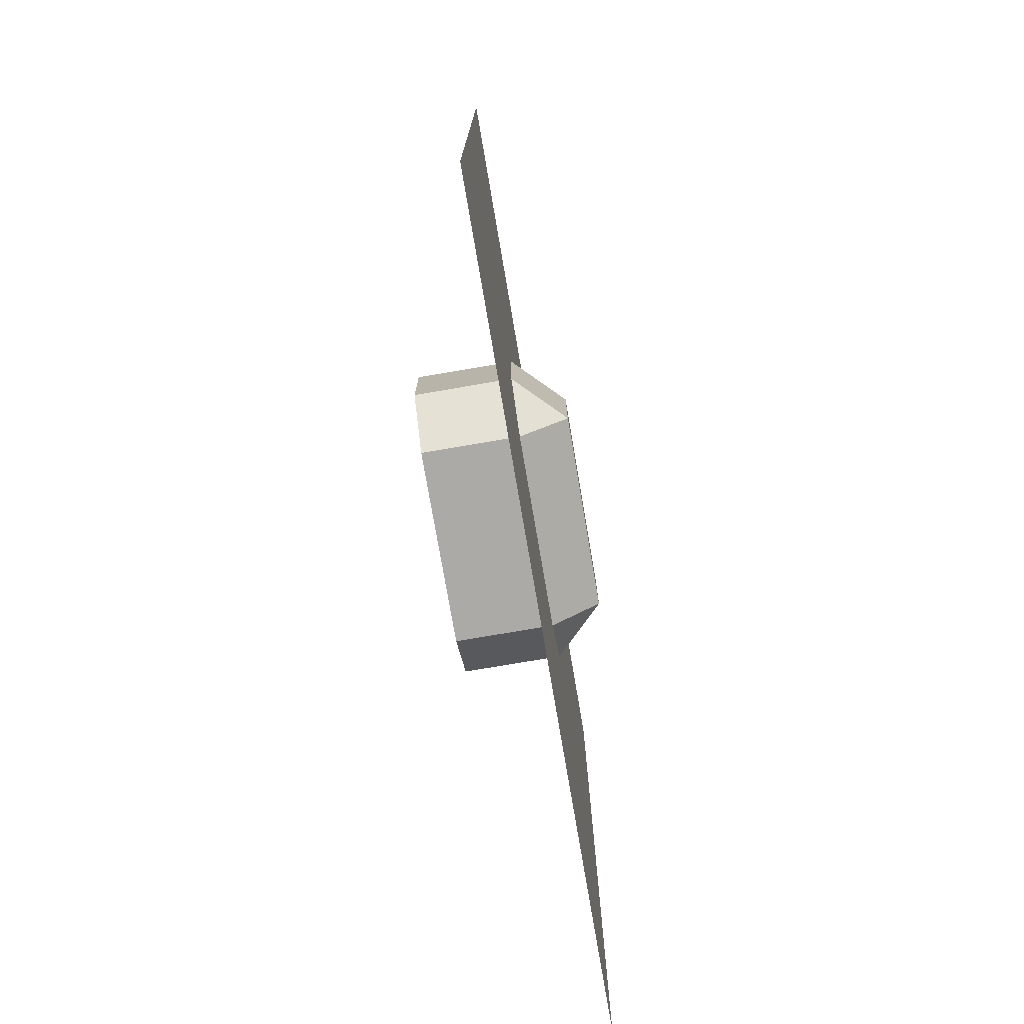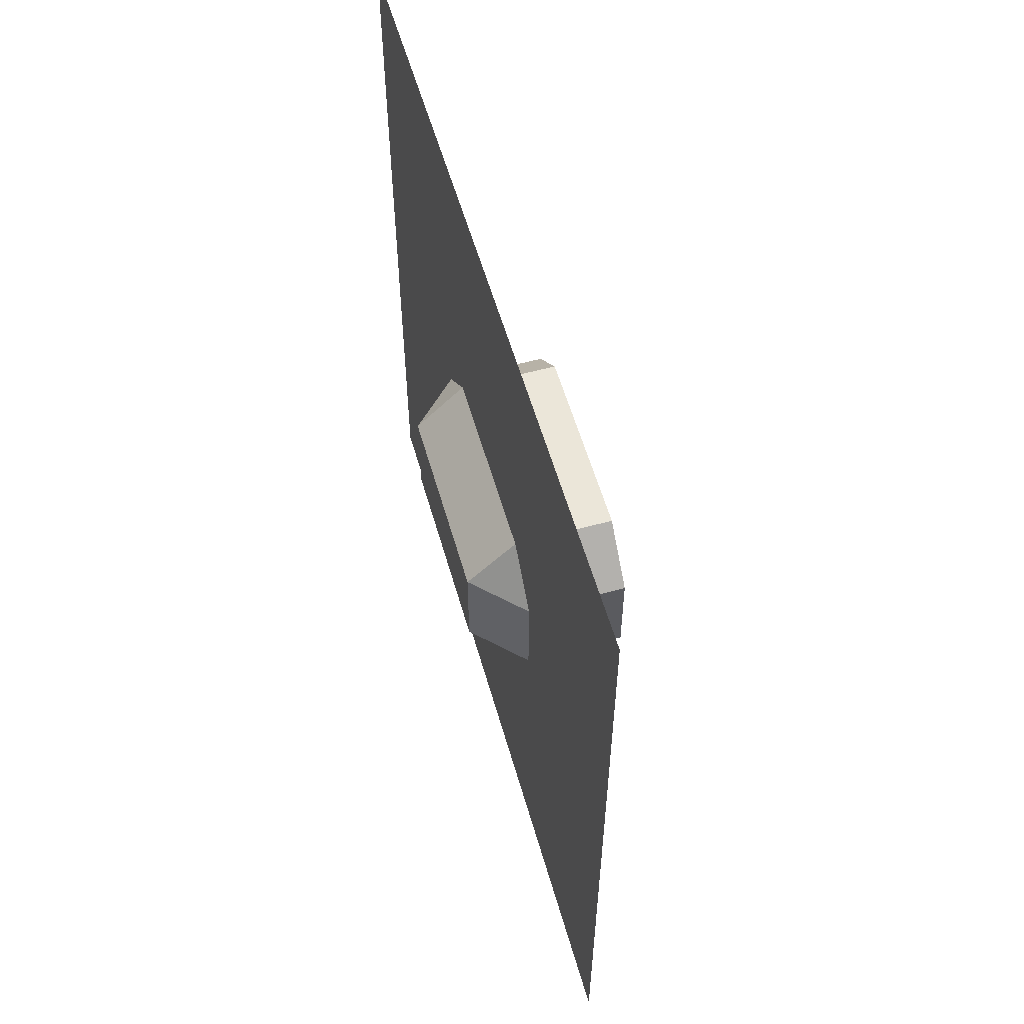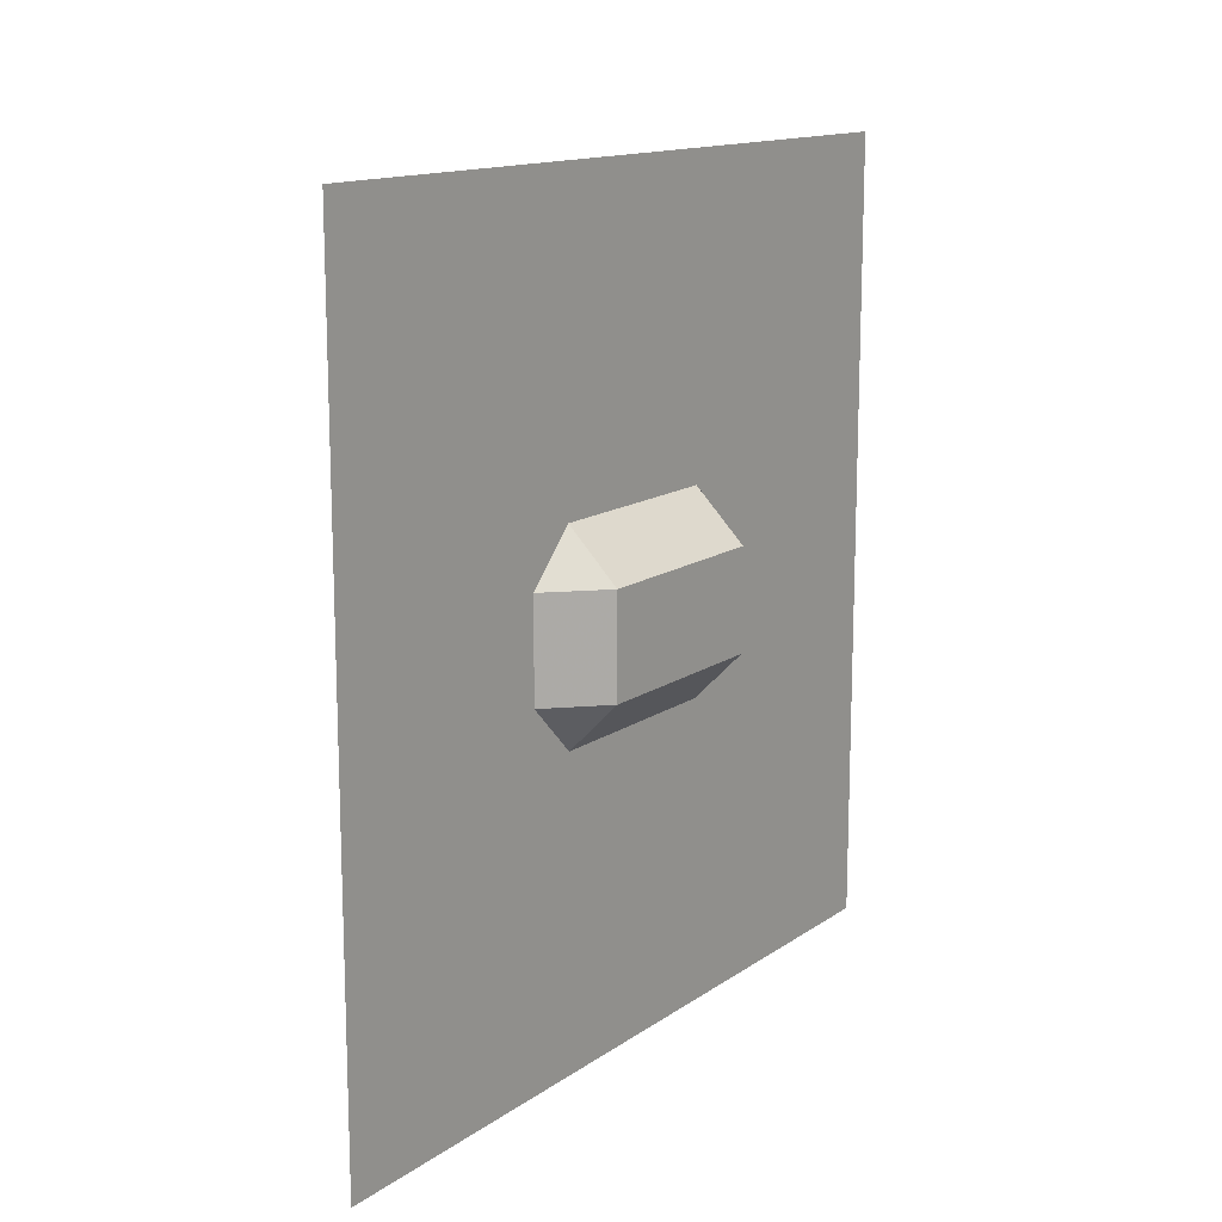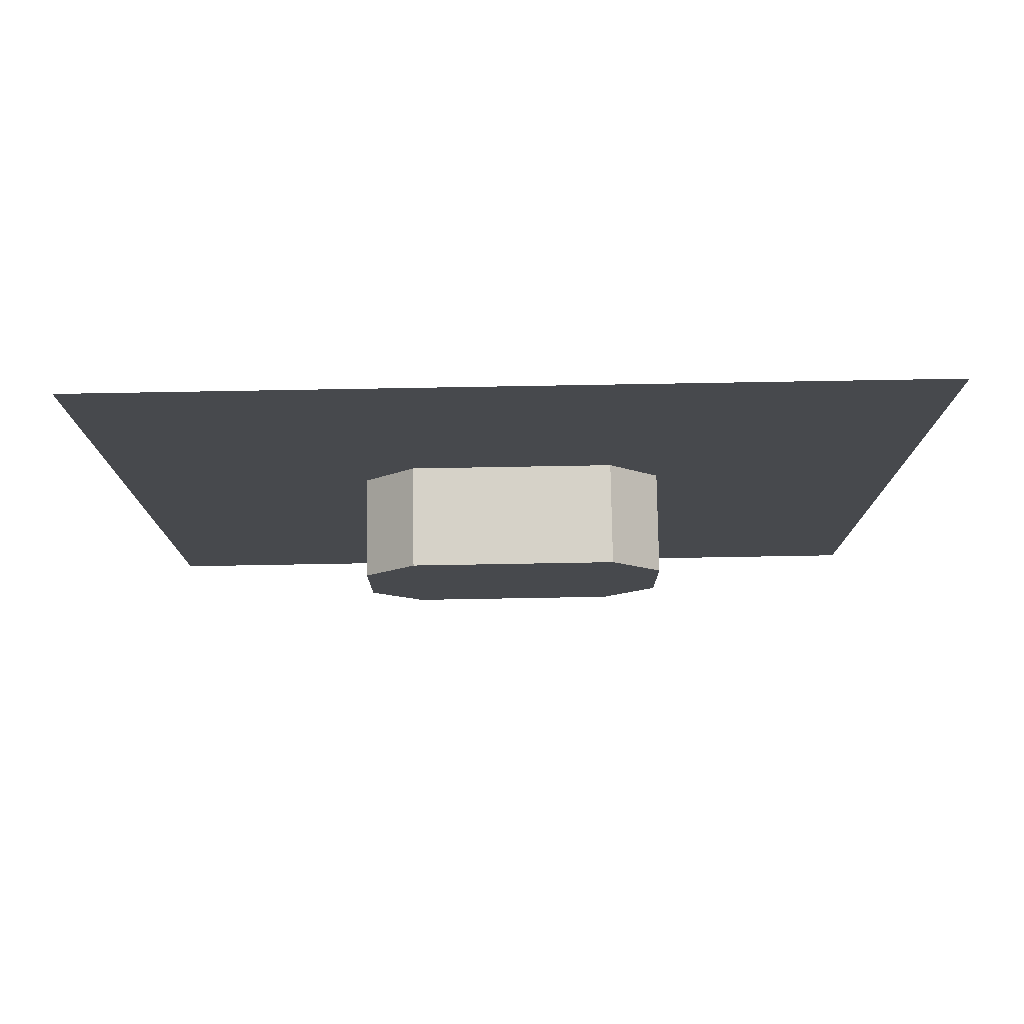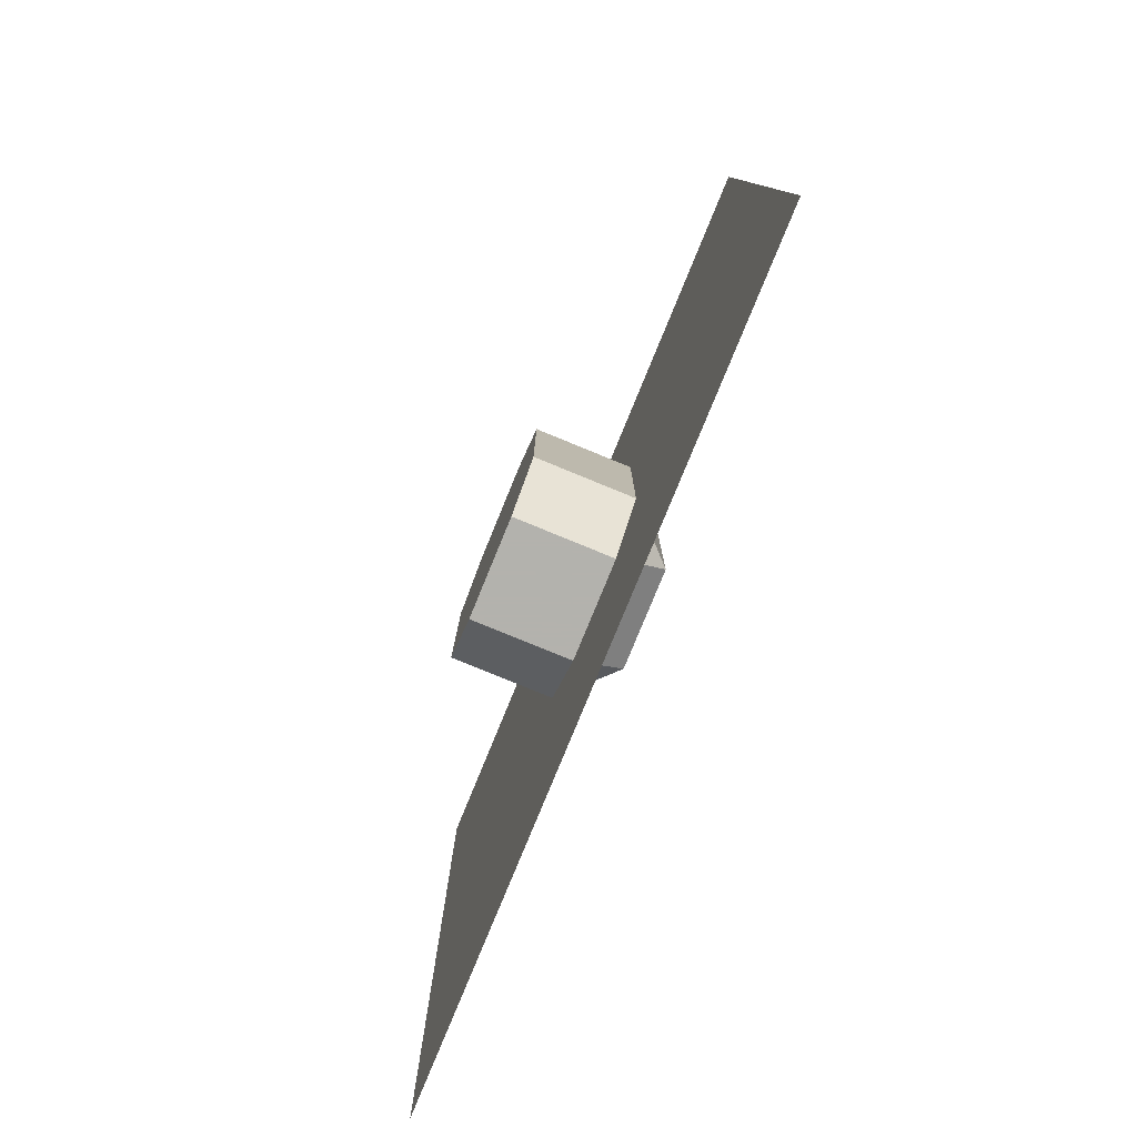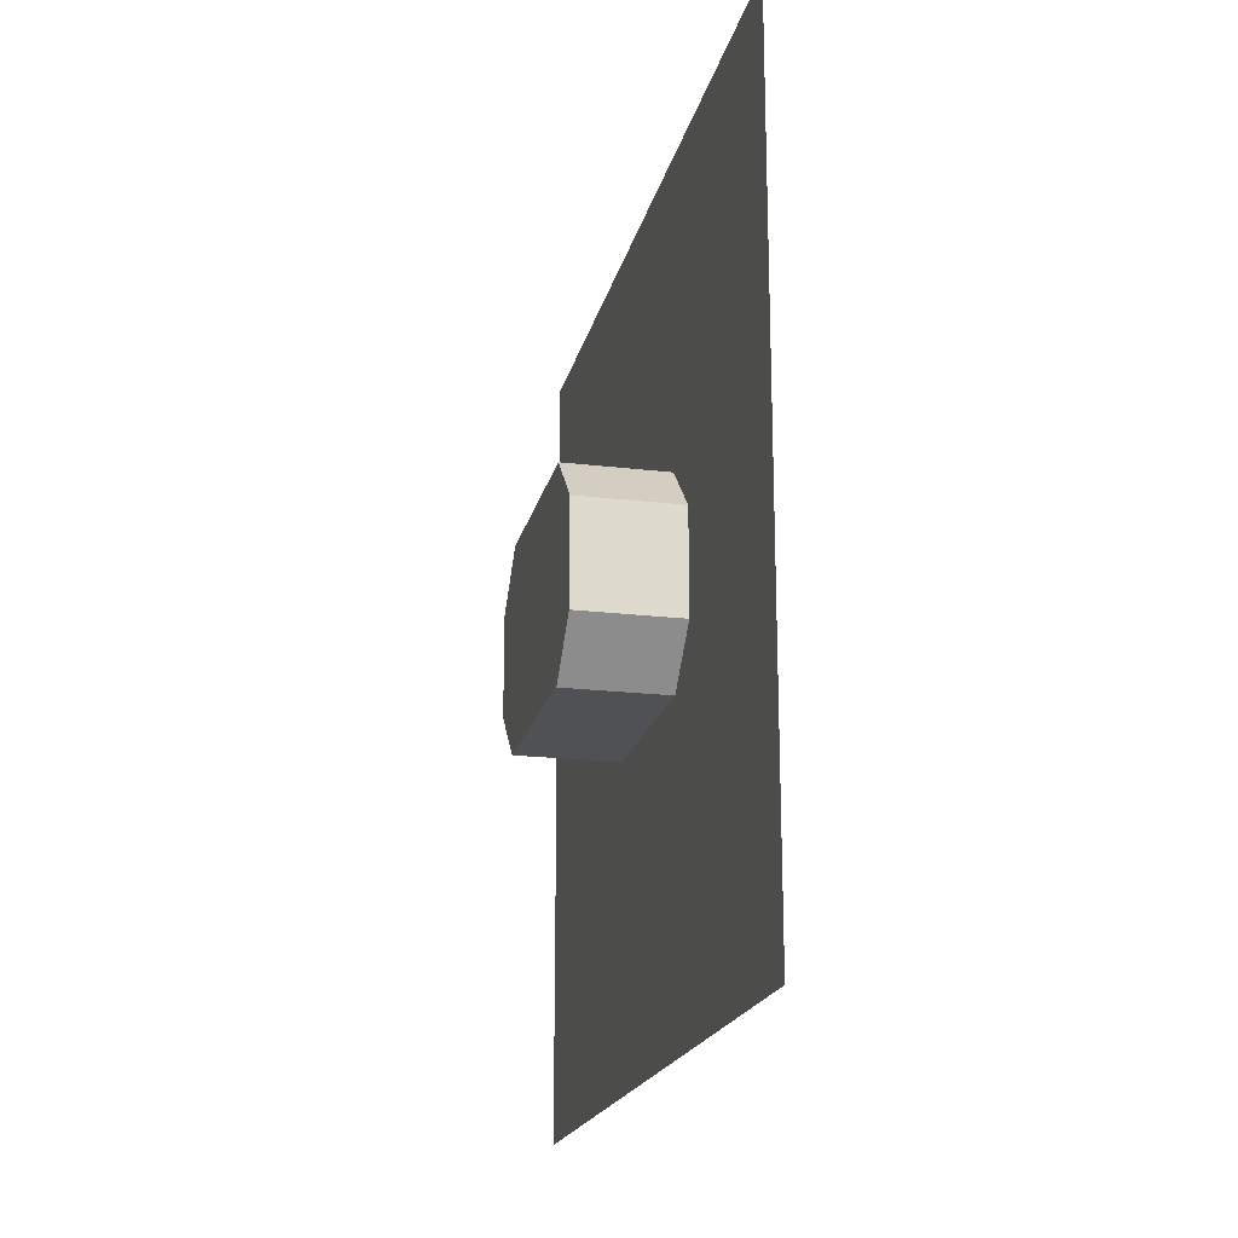
<metadata>
{"format":"obj","ext":"obj","renderer":"f3d","projection":"perspective","resolution":1024,"background":"white","views":[{"elev":-75.9,"azim":9.7,"up":"+Y"},{"elev":56.9,"azim":164.1,"up":"+Y"},{"elev":14.1,"azim":34.4,"up":"+Y"},{"elev":77.7,"azim":-91.0,"up":"+Y"},{"elev":-79.4,"azim":-22.3,"up":"+Z"},{"elev":-19.6,"azim":-12.7,"up":"+Y"}]}
</metadata>
<code>
o lightAlphaNoDepth
v 0.125 -0.5 0.5
v 0.125 -0.5 -0.5
v 0.125 0.5 0.5
v 0.125 0.5 -0.5
f 2 4 3
f 1 2 3
o socket
v 0.125 -0.125 -0.125
v 0.125 -0.125 0.125
v 0.125 0.125 -0.125
v 0.125 0.125 0.125
v 0.125 0.0625 -0.1875
v 0.125 -0.0625 -0.1875
v 0.125 -0.0625 0.1875
v 0.125 0.0625 0.1875
v 0.1875 -0.0625 0.125
v 0.1875 -0.0625 -0.125
v 0.1875 0.0625 -0.125
v 0.1875 0.0625 0.125
v 0 -0.125 -0.125
v 0 -0.125 0.125
v 0 0.125 -0.125
v 0 0.125 0.125
v 0 0.0625 -0.1875
v 0 -0.0625 -0.1875
v 0 -0.0625 0.1875
v 0 0.0625 0.1875
f 14 15 16
f 13 6 5
f 8 16 15
f 8 12 16
f 11 13 16
f 11 6 13
f 15 9 7
f 14 10 9
f 14 5 10
f 17 22 10
f 20 24 12
f 24 23 11
f 18 17 5
f 23 18 6
f 19 20 8
f 21 19 7
f 22 21 9
f 18 23 24
f 20 19 17
f 22 17 19
f 13 14 16
f 14 13 5
f 7 8 15
f 12 11 16
f 15 14 9
f 5 17 10
f 8 20 12
f 12 24 11
f 6 18 5
f 11 23 6
f 7 19 8
f 9 21 7
f 10 22 9
f 20 18 24
f 18 20 17
f 21 22 19
l 5 7
l 8 6

</code>
